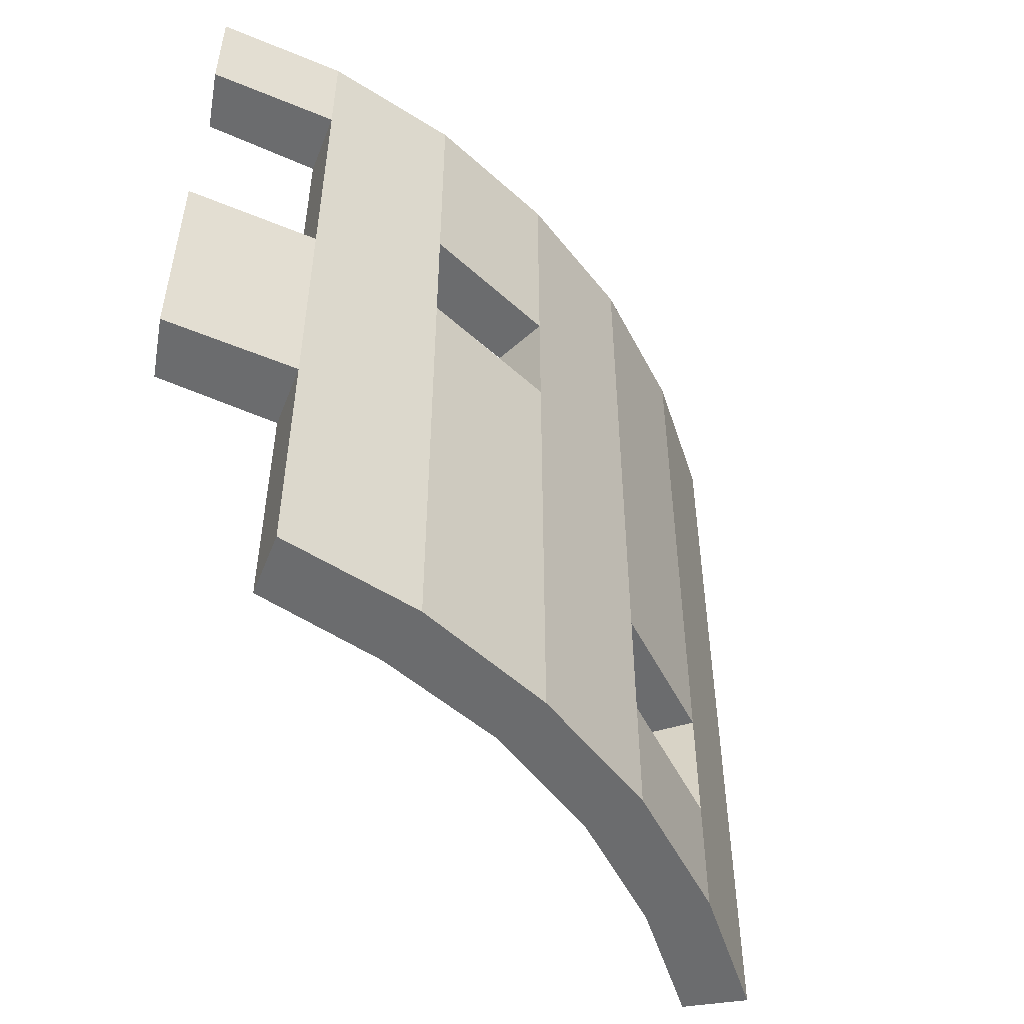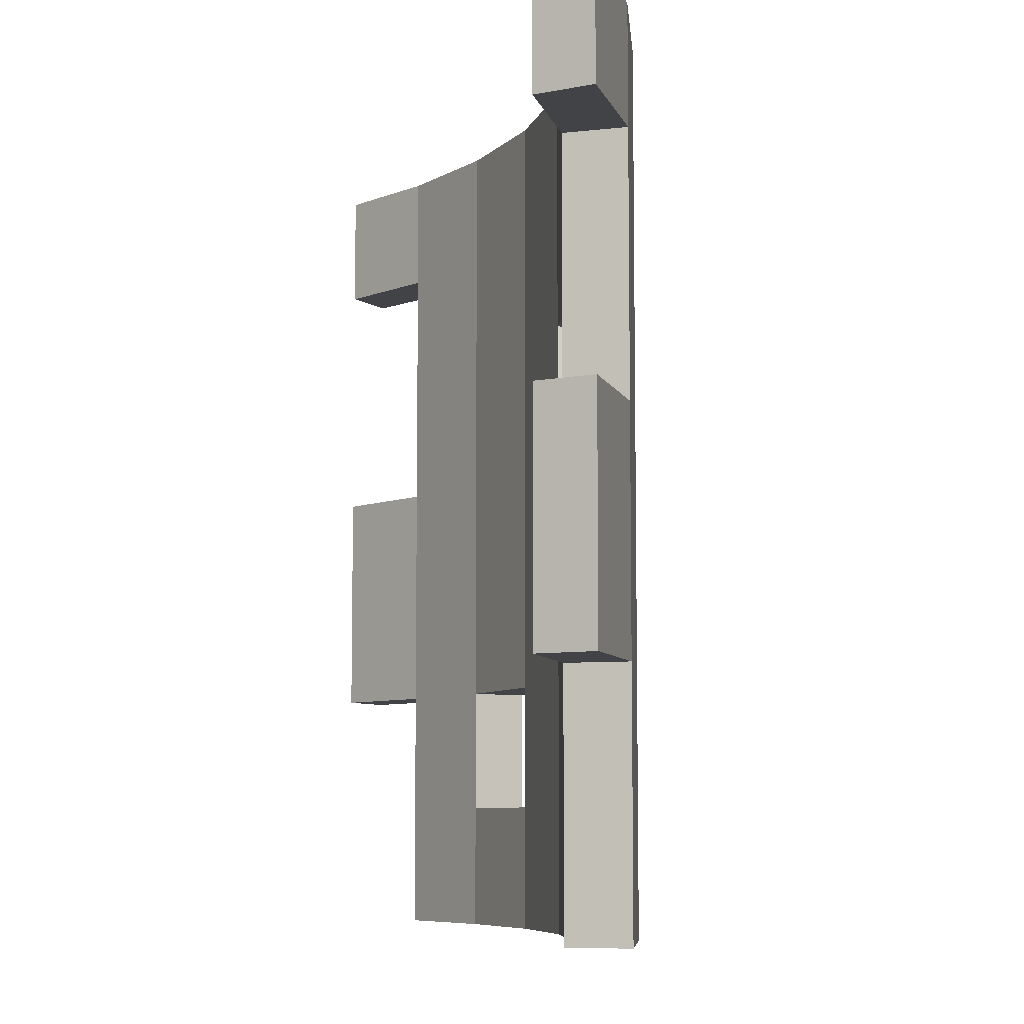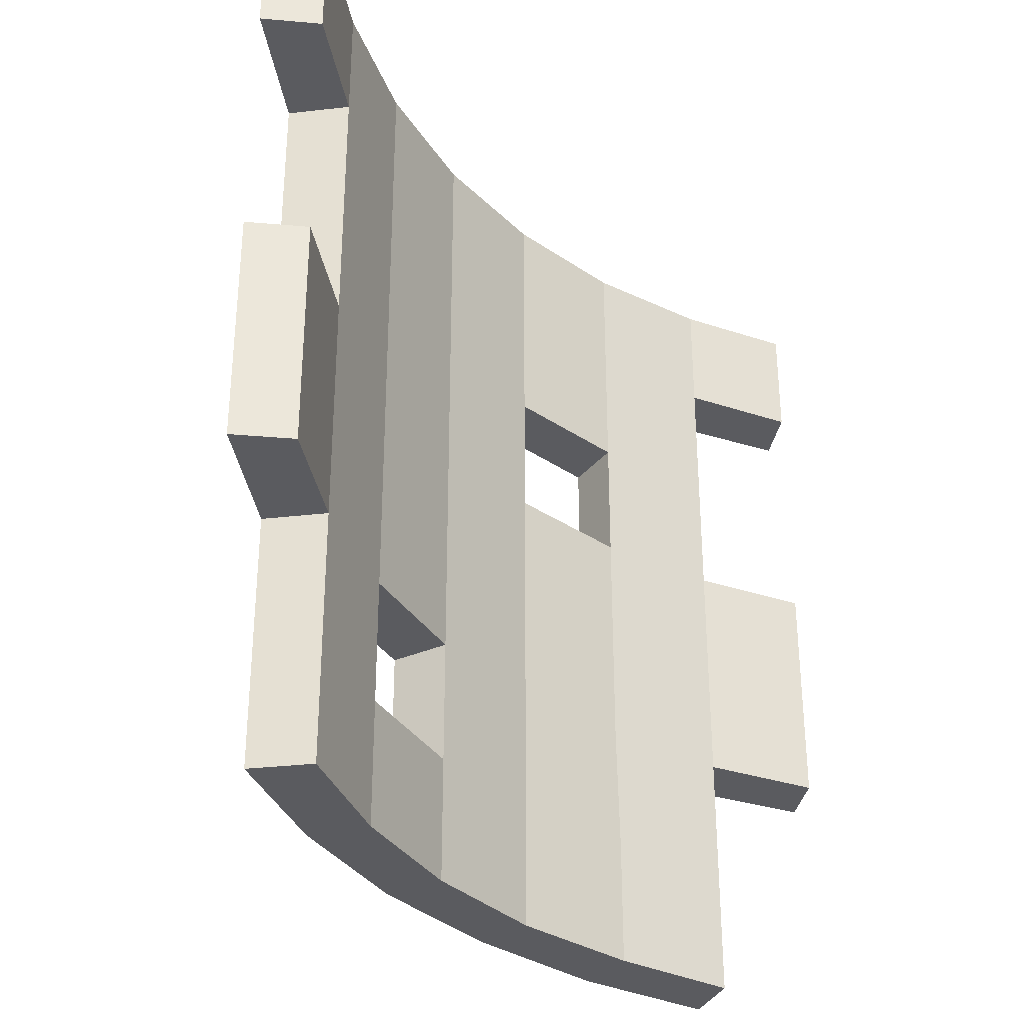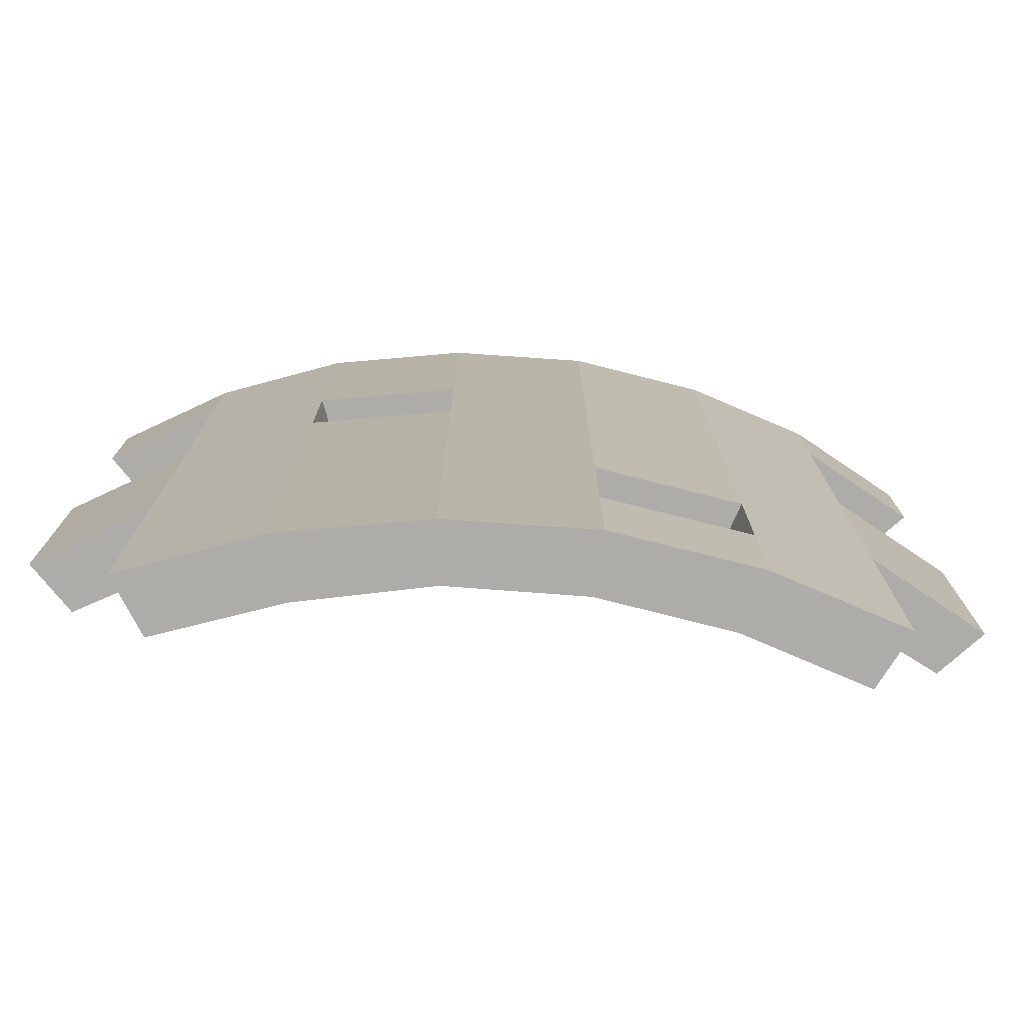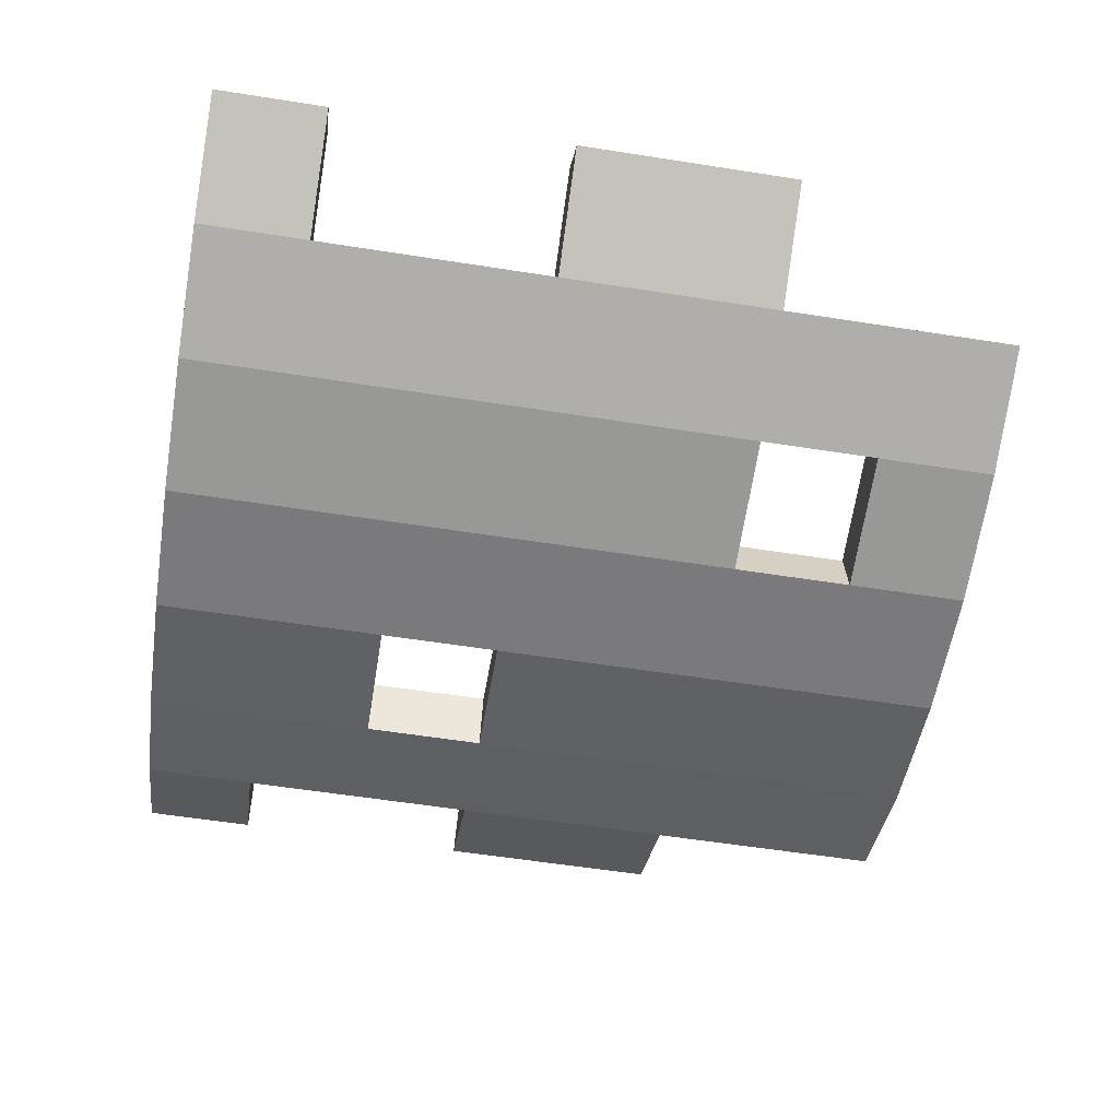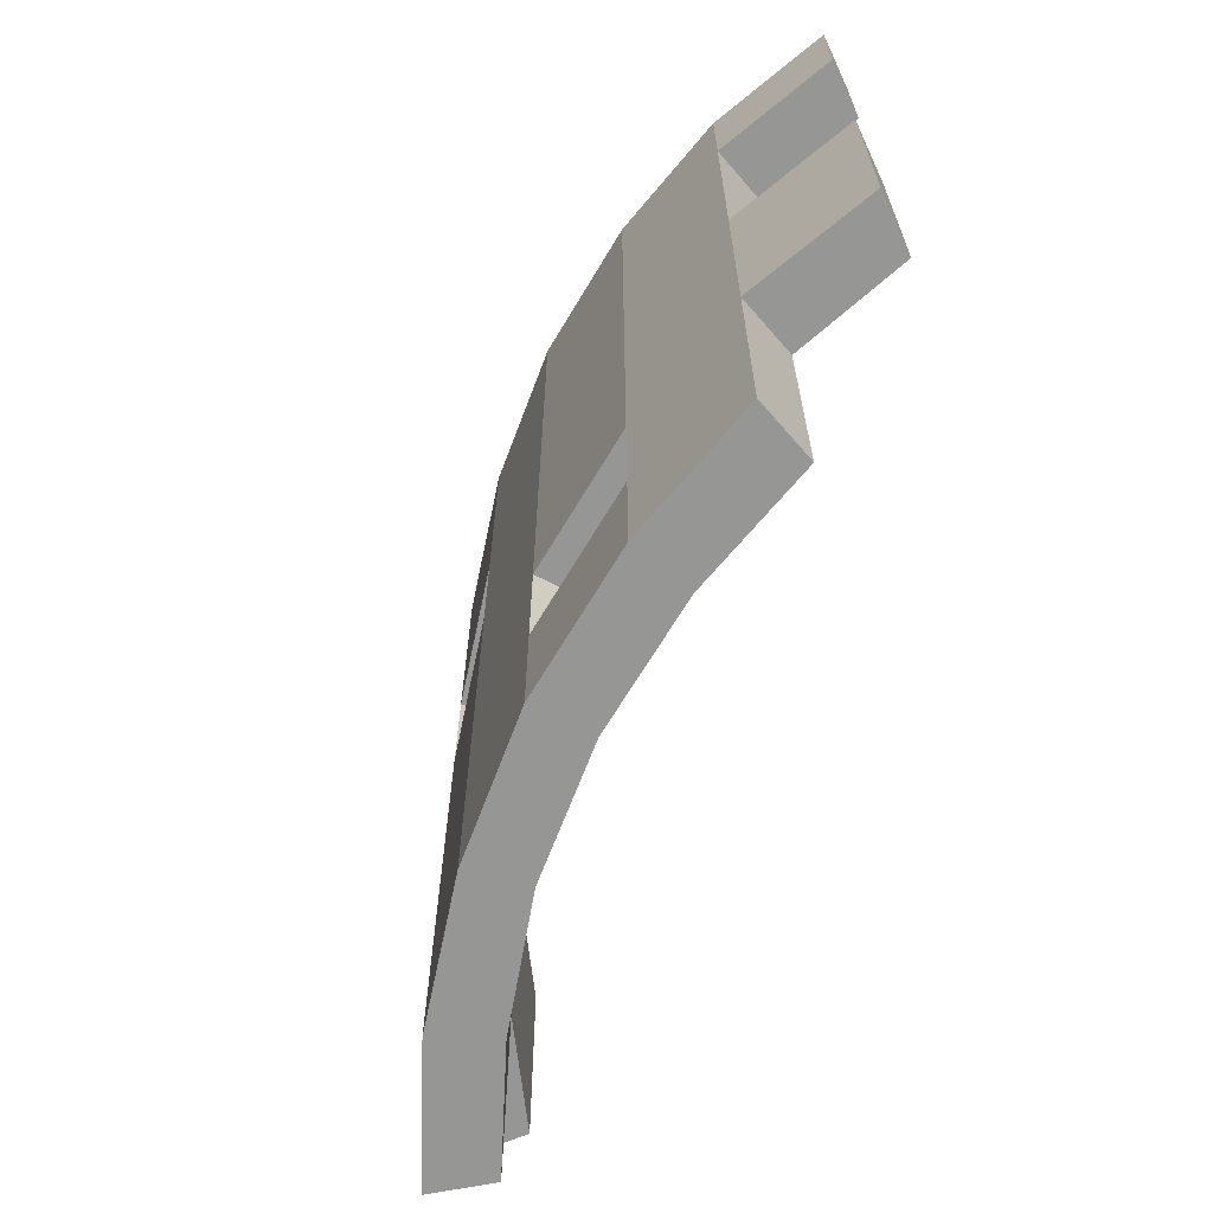
<metadata>
{"format":"obj","ext":"obj","renderer":"f3d","projection":"perspective","resolution":1024,"background":"white","views":[{"elev":-53.6,"azim":-52.9,"up":"+Z"},{"elev":-7.5,"azim":-104.1,"up":"+Z"},{"elev":-32.9,"azim":127.4,"up":"+Z"},{"elev":-76.7,"azim":-4.0,"up":"+Z"},{"elev":-58.3,"azim":80.8,"up":"+Y"},{"elev":-67.7,"azim":69.3,"up":"+Z"}]}
</metadata>
<code>
g Feature_Halfpipe_Vanilla_SMALL_Col1
v 8.561 1.769 3.132
v 8.561 1.769 8.892
v 11.44 3.429 8.892
v 11.44 3.429 3.132
v 11.44 3.429 3.132
v 11.44 3.429 8.892
v 10.4 4.49 3.132
v 10.4 4.49 8.892
v 10.4 4.49 3.132
v 10.4 4.49 8.892
v 7.835 3.112 8.892
v 7.835 3.112 3.132
v 1.863 0.03455 3.132
v 5.368 0.661 8.892
v 5.368 0.661 3.132
v 1.863 0.03455 8.892
v 5.368 0.661 12.01
v 1.863 0.03455 12.01
v 5.368 0.661 15.12
v 1.863 0.03455 15.12
v 5.368 0.661 18
v 1.863 0.03455 18
v 4.863 2.069 3.132
v 1.706 1.495 8.892
v 1.706 1.495 3.132
v 4.863 2.069 8.892
v 1.706 1.495 12.01
v 4.863 2.069 12.01
v 4.863 2.069 15.12
v 1.706 1.495 15.12
v 1.706 1.495 18
v 4.863 2.069 18
v -5.203 0.5942 3.132
v -5.203 0.5942 8.892
v -1.673 0.03905 8.892
v -1.673 0.03905 3.132
v -5.203 0.5942 0.05227
v -1.673 0.03905 0.05227
v -5.203 0.5942 -3.028
v -1.673 0.03905 -3.028
v -1.517 1.48 3.132
v -1.517 1.48 8.892
v -4.682 1.998 8.892
v -4.682 1.998 3.132
v -1.517 1.48 0.05228
v -4.682 2.069 0.05227
v -1.517 1.48 -3.028
v -4.682 2.069 -3.028
v -11.31 3.295 3.132
v -11.31 3.295 8.892
v -8.483 1.723 8.892
v -8.483 1.723 3.132
v -7.669 3.043 3.132
v -7.669 3.043 8.892
v -10.26 4.406 8.892
v -10.26 4.406 3.132
v -10.26 4.406 3.132
v -10.26 4.406 8.892
v -11.31 3.295 3.132
v -11.31 3.295 8.892
v -5.203 0.5942 12.01
v -1.673 0.03905 15.12
v -1.673 0.03905 12.01
v -5.203 0.5942 15.12
v -1.673 0.03905 18
v -5.203 0.5942 18
v -1.517 1.48 12.01
v -4.682 1.998 15.12
v -4.682 1.998 12.01
v -1.517 1.48 15.12
v -4.682 1.998 18
v -1.517 1.48 18
v 8.561 1.769 15.12
v 8.561 1.769 18
v 11.44 3.429 18
v 11.44 3.429 15.12
v 11.44 3.429 15.12
v 11.44 3.429 18
v 10.4 4.49 15.12
v 10.4 4.49 18
v 10.4 4.49 15.12
v 7.835 3.112 18
v 7.835 3.112 15.12
v 10.4 4.49 18
v 7.835 3.112 15.12
v 7.835 3.112 18
v 4.863 2.069 18
v 4.863 2.069 15.12
v 7.835 3.112 12.01
v 4.863 2.069 12.01
v 7.835 3.112 8.892
v 4.863 2.069 8.892
v 4.863 2.069 3.132
v 7.835 3.112 3.132
v 7.835 3.112 0.05227
v 4.863 2.069 0.05227
v 4.863 2.069 -3.028
v 7.835 3.112 -3.028
v 1.706 1.495 18
v -1.517 1.48 18
v -1.517 1.48 15.12
v 1.706 1.495 15.12
v 1.706 1.495 12.01
v -1.517 1.48 12.01
v 1.706 1.495 8.892
v -1.517 1.48 8.892
v -1.517 1.48 3.132
v 1.706 1.495 3.132
v 1.706 1.495 0.05227
v -1.517 1.48 0.05228
v 1.706 1.495 -3.028
v -1.517 1.48 -3.028
v -8.483 1.723 15.12
v -8.483 1.723 18
v -5.203 0.5942 18
v -5.203 0.5942 15.12
v -8.483 1.723 12.01
v -5.203 0.5942 12.01
v -8.483 1.723 8.892
v -5.203 0.5942 8.892
v -5.203 0.5942 3.132
v -8.483 1.723 3.132
v -8.483 1.723 0.05227
v -5.203 0.5942 0.05227
v -8.483 1.723 -3.028
v -5.203 0.5942 -3.028
v -4.682 1.998 15.12
v -4.682 1.998 18
v -7.669 3.043 18
v -7.669 3.043 15.12
v -4.682 1.998 12.01
v -7.669 3.043 12.01
v -4.682 1.998 8.892
v -7.669 3.043 8.892
v -4.682 1.998 3.132
v -7.669 3.043 3.132
v -4.682 2.069 0.05227
v -7.669 3.043 0.05227
v -7.669 3.043 -3.028
v -4.682 2.069 -3.028
v -11.31 3.295 15.12
v -11.31 3.295 18
v -8.483 1.723 18
v -8.483 1.723 15.12
v -7.669 3.043 15.12
v -7.669 3.043 18
v -10.26 4.406 18
v -10.26 4.406 15.12
v -10.26 4.406 15.12
v -10.26 4.406 18
v -11.31 3.295 18
v -11.31 3.295 15.12
v 8.561 1.769 18
v 10.4 4.49 18
v 11.44 3.429 18
v 7.835 3.112 18
v 5.368 0.661 18
v 4.863 2.069 18
v 1.863 0.03455 18
v 1.706 1.495 18
v -1.673 0.03905 18
v -1.517 1.48 18
v -5.203 0.5942 18
v -4.682 1.998 18
v -8.483 1.723 18
v -7.669 3.043 18
v -11.31 3.295 18
v -10.26 4.406 18
v 4.863 2.069 -3.028
v 4.863 2.069 0.05227
v 1.706 1.495 0.05227
v 1.706 1.495 -3.028
v 1.863 0.03455 -3.028
v 1.863 0.03455 0.05227
v 5.368 0.661 0.05228
v 5.368 0.661 -3.028
v 5.368 0.661 -3.028
v 8.561 1.769 0.05227
v 8.561 1.769 -3.028
v 5.368 0.661 0.05228
v 8.561 1.769 3.132
v 5.368 0.661 3.132
v 8.561 1.769 8.892
v 5.368 0.661 8.892
v 8.561 1.769 12.01
v 5.368 0.661 12.01
v 8.561 1.769 15.12
v 5.368 0.661 15.12
v 5.368 0.661 18
v 8.561 1.769 18
v 8.561 1.769 0.05227
v 7.835 3.112 -3.028
v 8.561 1.769 -3.028
v 7.835 3.112 0.05227
v 8.561 1.769 3.132
v 7.835 3.112 3.132
v 11.44 3.429 3.132
v 10.4 4.49 3.132
v 7.835 3.112 3.132
v 8.561 1.769 3.132
v 11.44 3.429 15.12
v 10.4 4.49 15.12
v 7.835 3.112 15.12
v 8.561 1.769 15.12
v 8.561 1.769 8.892
v 7.835 3.112 8.892
v 10.4 4.49 8.892
v 11.44 3.429 8.892
v 8.561 1.769 12.01
v 7.835 3.112 8.892
v 8.561 1.769 8.892
v 7.835 3.112 12.01
v 8.561 1.769 15.12
v 7.835 3.112 15.12
v -8.483 1.723 3.132
v -7.669 3.043 3.132
v -10.26 4.406 3.132
v -11.31 3.295 3.132
v -8.483 1.723 -3.028
v -7.669 3.043 -3.028
v -7.669 3.043 0.05227
v -8.483 1.723 0.05227
v -7.669 3.043 3.132
v -8.483 1.723 3.132
v -11.31 3.295 8.892
v -10.26 4.406 8.892
v -7.669 3.043 8.892
v -8.483 1.723 8.892
v -7.669 3.043 15.12
v -8.483 1.723 15.12
v -8.483 1.723 12.01
v -7.669 3.043 12.01
v -8.483 1.723 8.892
v -7.669 3.043 8.892
v -8.483 1.723 15.12
v -7.669 3.043 15.12
v -10.26 4.406 15.12
v -11.31 3.295 15.12
v -1.673 0.03905 8.892
v -1.517 1.48 12.01
v -1.673 0.03905 12.01
v -1.517 1.48 8.892
v -1.673 0.03905 12.01
v -1.517 1.48 12.01
v -4.682 1.998 12.01
v -5.203 0.5942 12.01
v -5.203 0.5942 12.01
v -4.682 1.998 12.01
v -4.682 1.998 8.892
v -5.203 0.5942 8.892
v -5.203 0.5942 8.892
v -4.682 1.998 8.892
v -1.517 1.48 8.892
v -1.673 0.03905 8.892
v 5.368 0.661 3.132
v 4.863 2.069 3.132
v 1.706 1.495 3.132
v 1.863 0.03455 3.132
v 1.863 0.03455 3.132
v 1.706 1.495 3.132
v 1.706 1.495 0.05227
v 1.863 0.03455 0.05227
v 1.863 0.03455 0.05227
v 1.706 1.495 0.05227
v 4.863 2.069 0.05227
v 5.368 0.661 0.05228
v 5.368 0.661 0.05228
v 4.863 2.069 0.05227
v 4.863 2.069 3.132
v 5.368 0.661 3.132
v 8.561 1.769 -3.028
v 7.835 3.112 -3.028
v 4.863 2.069 -3.028
v 5.368 0.661 -3.028
v 1.706 1.495 -3.028
v 1.863 0.03455 -3.028
v -1.517 1.48 -3.028
v -1.673 0.03905 -3.028
v -4.682 2.069 -3.028
v -5.203 0.5942 -3.028
v -7.669 3.043 -3.028
v -8.483 1.723 -3.028
v -1.673 0.03905 -3.028
v -1.673 0.03905 0.05227
v 1.863 0.03455 -3.028
v 1.863 0.03455 0.05227
v 1.863 0.03455 3.132
v -1.673 0.03905 3.132
v 1.863 0.03455 8.892
v -1.673 0.03905 8.892
v 1.863 0.03455 12.01
v -1.673 0.03905 12.01
v -1.673 0.03905 15.12
v 1.863 0.03455 15.12
v -1.673 0.03905 18
v 1.863 0.03455 18
g Feature_Halfpipe_Vanilla_SMALL_Col1_0
f 3 2 1
f 4 3 1
f 7 6 5
f 7 8 6
f 11 10 9
f 12 11 9
f 15 14 13
f 14 16 13
f 14 17 16
f 17 18 16
f 17 19 18
f 19 20 18
f 19 21 20
f 21 22 20
f 25 24 23
f 24 26 23
f 24 27 26
f 27 28 26
f 27 29 28
f 27 30 29
f 30 31 29
f 31 32 29
f 35 34 33
f 36 35 33
f 36 33 37
f 38 36 37
f 38 37 39
f 40 38 39
f 43 42 41
f 44 43 41
f 44 41 45
f 46 44 45
f 46 45 47
f 48 46 47
f 51 50 49
f 52 51 49
f 55 54 53
f 56 55 53
f 59 58 57
f 59 60 58
f 63 62 61
f 62 64 61
f 62 65 64
f 65 66 64
f 69 68 67
f 68 70 67
f 68 71 70
f 71 72 70
f 75 74 73
f 76 75 73
f 79 78 77
f 79 80 78
f 83 82 81
f 82 84 81
f 87 86 85
f 88 87 85
f 88 85 89
f 90 88 89
f 90 89 91
f 92 90 91
f 93 92 91
f 93 91 94
f 93 94 95
f 96 93 95
f 97 96 95
f 97 95 98
f 101 100 99
f 101 99 102
f 101 102 103
f 104 101 103
f 104 103 105
f 106 104 105
f 107 106 105
f 107 105 108
f 107 108 109
f 110 107 109
f 110 109 111
f 112 110 111
f 115 114 113
f 116 115 113
f 116 113 117
f 118 116 117
f 118 117 119
f 120 118 119
f 121 120 119
f 121 119 122
f 121 122 123
f 124 121 123
f 124 123 125
f 126 124 125
f 129 128 127
f 130 129 127
f 130 127 131
f 132 130 131
f 132 131 133
f 134 132 133
f 134 133 135
f 136 134 135
f 136 135 137
f 138 136 137
f 139 138 137
f 139 137 140
f 143 142 141
f 144 143 141
f 147 146 145
f 148 147 145
f 151 150 149
f 152 151 149
f 155 154 153
f 154 156 153
f 153 156 157
f 156 158 157
f 157 158 159
f 158 160 159
f 159 160 161
f 160 162 161
f 161 162 163
f 162 164 163
f 163 164 165
f 164 166 165
f 165 166 167
f 166 168 167
f 171 170 169
f 172 171 169
f 175 174 173
f 176 175 173
f 179 178 177
f 178 180 177
f 178 181 180
f 181 182 180
f 181 183 182
f 183 184 182
f 183 185 184
f 185 186 184
f 185 187 186
f 187 188 186
f 187 189 188
f 187 190 189
f 193 192 191
f 192 194 191
f 191 194 195
f 194 196 195
f 199 198 197
f 200 199 197
f 203 202 201
f 204 203 201
f 207 206 205
f 208 207 205
f 211 210 209
f 210 212 209
f 209 212 213
f 212 214 213
f 217 216 215
f 218 217 215
f 221 220 219
f 222 221 219
f 221 222 223
f 222 224 223
f 227 226 225
f 228 227 225
f 231 230 229
f 232 231 229
f 231 232 233
f 232 234 233
f 237 236 235
f 238 237 235
f 241 240 239
f 240 242 239
f 245 244 243
f 246 245 243
f 249 248 247
f 250 249 247
f 253 252 251
f 254 253 251
f 257 256 255
f 258 257 255
f 261 260 259
f 262 261 259
f 265 264 263
f 266 265 263
f 269 268 267
f 270 269 267
f 273 272 271
f 274 273 271
f 275 273 274
f 276 275 274
f 277 275 276
f 278 277 276
f 279 277 278
f 280 279 278
f 281 279 280
f 282 281 280
f 285 284 283
f 285 286 284
f 286 287 284
f 287 288 284
f 287 289 288
f 289 290 288
f 289 291 290
f 291 292 290
f 291 293 292
f 291 294 293
f 294 295 293
f 294 296 295

</code>
